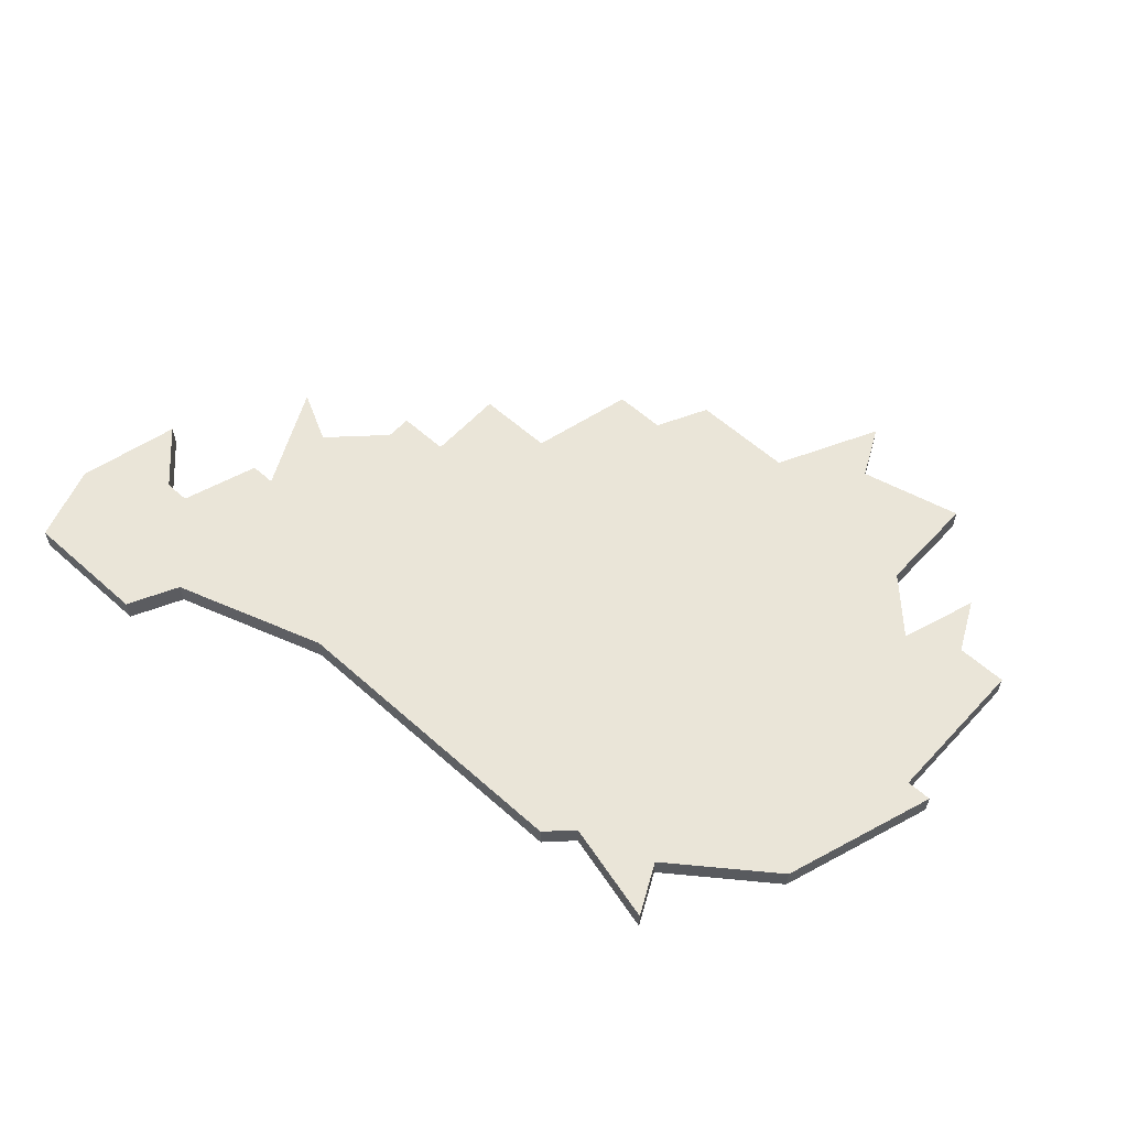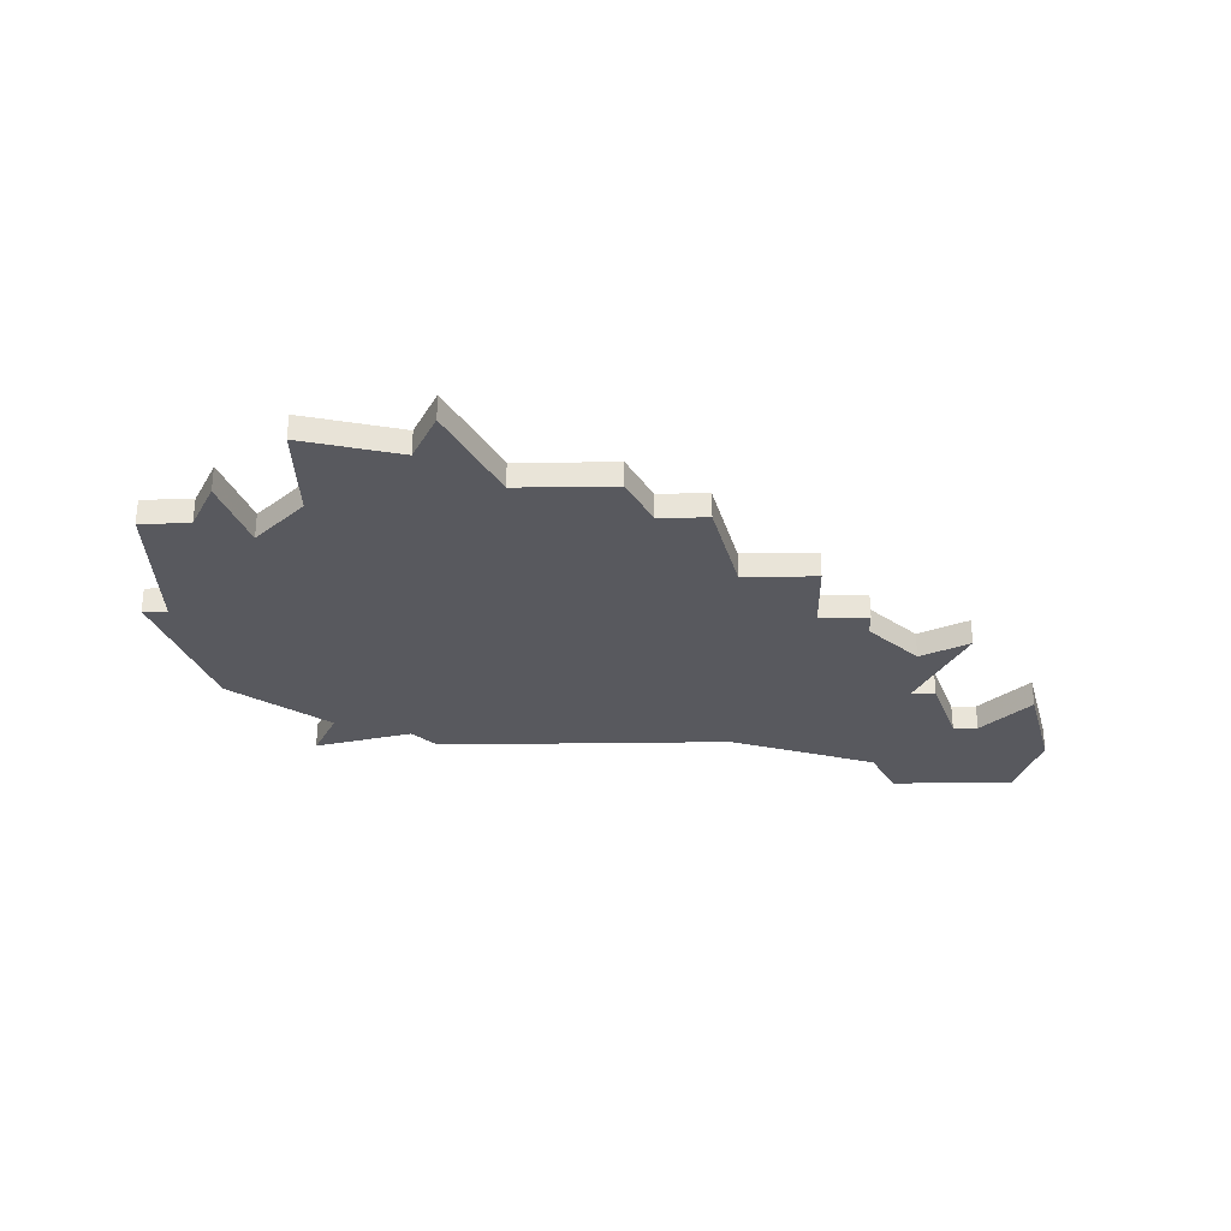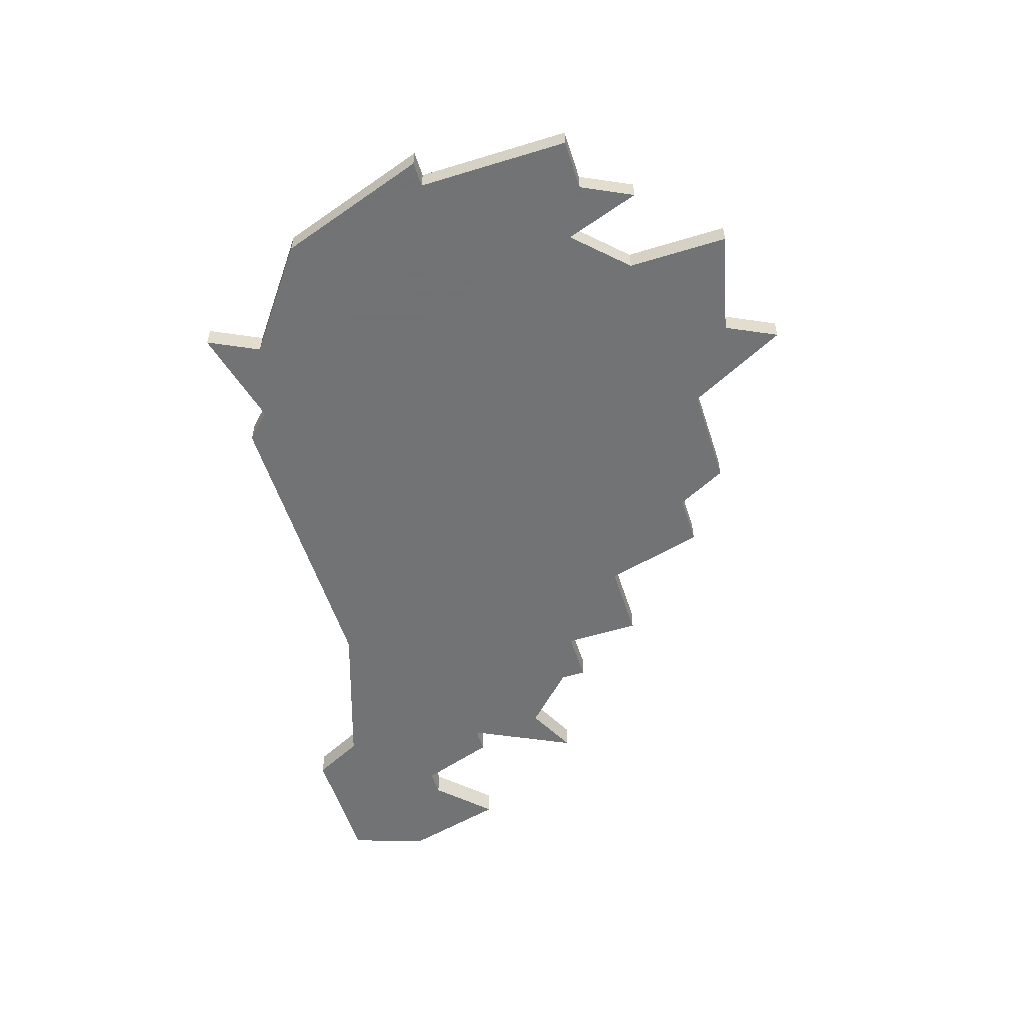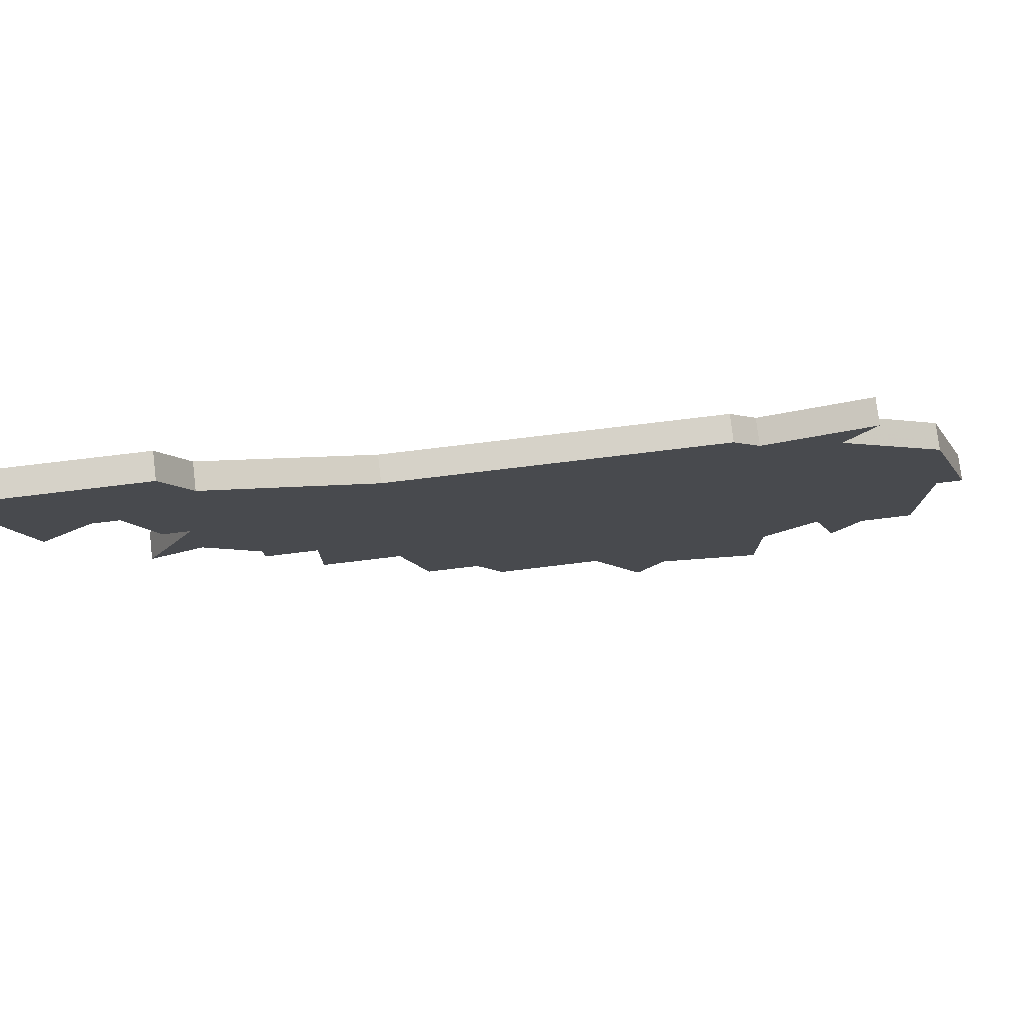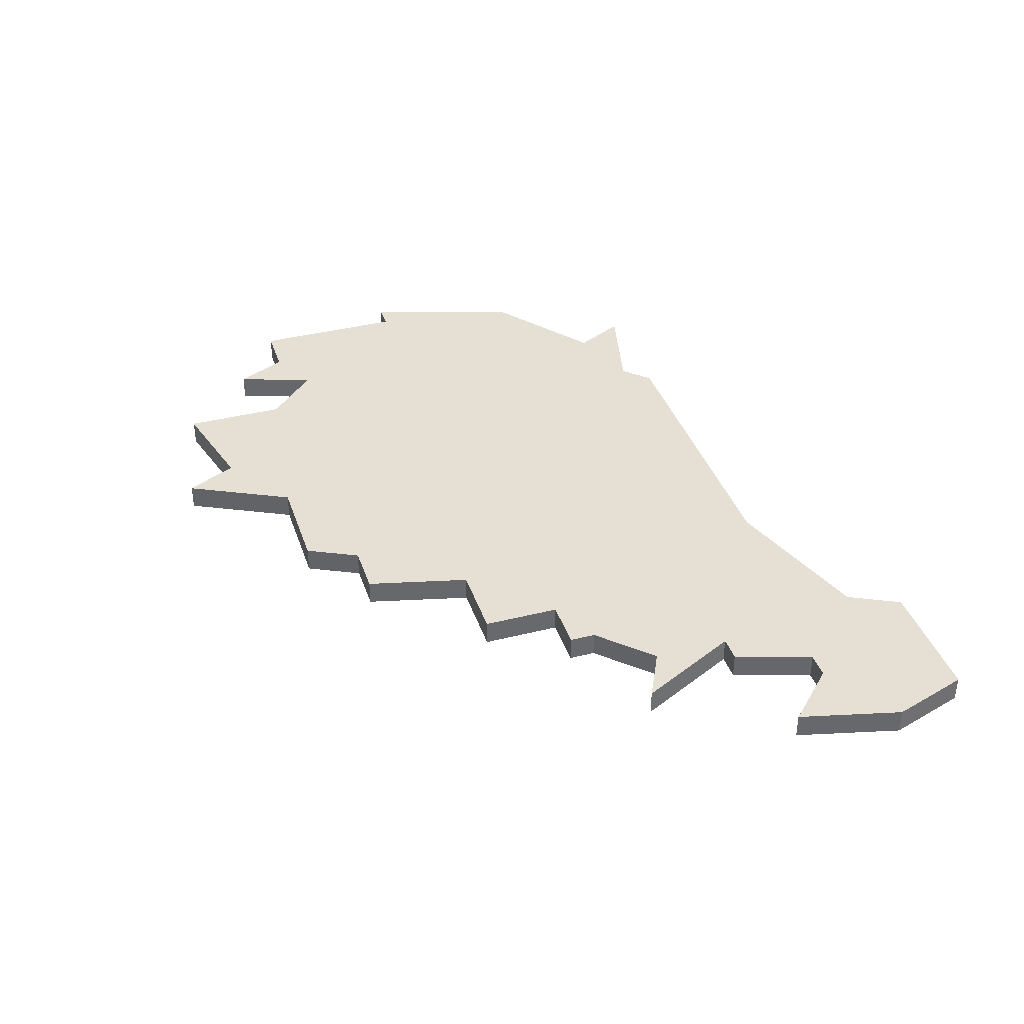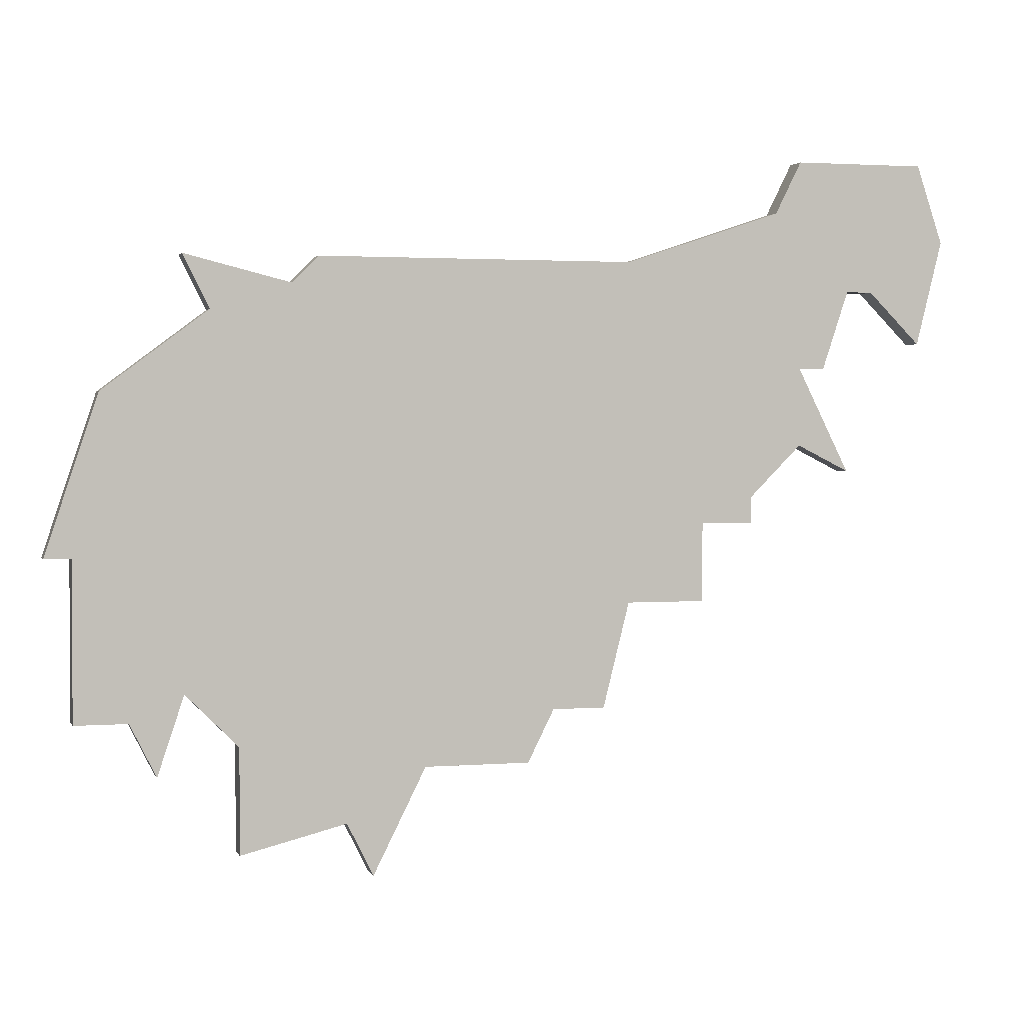
<metadata>
{"format":"obj","ext":"obj","renderer":"f3d","projection":"perspective","resolution":1024,"background":"white","views":[{"elev":59.1,"azim":-137.5,"up":"+Z"},{"elev":-30.3,"azim":1.2,"up":"+Z"},{"elev":-55.7,"azim":-72.2,"up":"+Z"},{"elev":78.0,"azim":173.2,"up":"+Y"},{"elev":37.9,"azim":72.2,"up":"+Z"},{"elev":2.1,"azim":-15.6,"up":"+Y"}]}
</metadata>
<code>
v 1792 -433 0
v 1792 -433 1
v 1800 -425 0
v 1800 -425 1
v 1800 -426 0
v 1800 -426 1
v 1775 -421 0
v 1775 -421 1
v 1808 -415 0
v 1808 -415 1
v 1783 -416 0
v 1783 -416 1
v 1791 -435 0
v 1791 -435 1
v 1774 -433 0
v 1774 -433 1
v 1774 -427 0
v 1774 -427 1
v 1807 -419 0
v 1807 -419 1
v 1807 -412 0
v 1807 -412 1
v 1782 -417 0
v 1782 -417 1
v 1798 -426 0
v 1798 -426 1
v 1798 -429 0
v 1798 -429 1
v 1773 -427 0
v 1773 -427 1
v 1805 -417 0
v 1805 -417 1
v 1780 -438 0
v 1780 -438 1
v 1780 -434 0
v 1780 -434 1
v 1804 -424 0
v 1804 -424 1
v 1804 -417 0
v 1804 -417 1
v 1779 -418 0
v 1779 -418 1
v 1787 -435 0
v 1787 -435 1
v 1795 -416 0
v 1795 -416 1
v 1795 -429 0
v 1795 -429 1
v 1803 -420 0
v 1803 -420 1
v 1778 -432 0
v 1778 -432 1
v 1778 -416 0
v 1778 -416 1
v 1794 -433 0
v 1794 -433 1
v 1802 -423 0
v 1802 -423 1
v 1802 -420 0
v 1802 -420 1
v 1802 -412 0
v 1802 -412 1
v 1777 -435 0
v 1777 -435 1
v 1785 -439 0
v 1785 -439 1
v 1801 -414 0
v 1801 -414 1
v 1776 -433 0
v 1776 -433 1
v 1784 -437 0
v 1784 -437 1
f 63 69 51
f 17 69 15
f 43 65 71
f 33 35 71
f 43 35 51
f 71 35 43
f 43 1 13
f 51 69 17
f 29 7 17
f 17 7 41
f 41 51 17
f 41 23 51
f 23 43 51
f 41 53 23
f 23 11 47
f 47 1 23
f 23 1 43
f 11 45 47
f 47 25 27
f 25 47 45
f 25 3 5
f 59 37 57
f 3 59 57
f 45 3 25
f 3 45 59
f 45 67 59
f 39 49 59
f 67 61 39
f 67 39 59
f 21 9 31
f 19 31 9
f 39 21 31
f 61 21 39
f 55 1 47
f 52 70 64
f 16 70 18
f 72 66 44
f 72 36 34
f 52 36 44
f 44 36 72
f 14 2 44
f 18 70 52
f 18 8 30
f 42 8 18
f 18 52 42
f 52 24 42
f 52 44 24
f 24 54 42
f 48 12 24
f 24 2 48
f 44 2 24
f 48 46 12
f 28 26 48
f 46 48 26
f 6 4 26
f 58 38 60
f 58 60 4
f 26 4 46
f 60 46 4
f 60 68 46
f 60 50 40
f 40 62 68
f 60 40 68
f 32 10 22
f 10 32 20
f 32 22 40
f 40 22 62
f 48 2 56
f 24 12 23
f 23 12 11
f 54 24 53
f 53 24 23
f 42 54 41
f 41 54 53
f 8 42 7
f 7 42 41
f 30 8 29
f 29 8 7
f 18 30 17
f 17 30 29
f 16 18 15
f 15 18 17
f 70 16 69
f 69 16 15
f 64 70 63
f 63 70 69
f 52 64 51
f 51 64 63
f 36 52 35
f 35 52 51
f 34 36 33
f 33 36 35
f 72 34 71
f 71 34 33
f 66 72 65
f 65 72 71
f 44 66 43
f 43 66 65
f 14 44 13
f 13 44 43
f 2 14 1
f 1 14 13
f 56 2 55
f 55 2 1
f 48 56 47
f 47 56 55
f 28 48 27
f 27 48 47
f 26 28 25
f 25 28 27
f 6 26 5
f 5 26 25
f 4 6 3
f 3 6 5
f 58 4 57
f 57 4 3
f 38 58 37
f 37 58 57
f 60 38 59
f 59 38 37
f 50 60 49
f 49 60 59
f 40 50 39
f 39 50 49
f 32 40 31
f 31 40 39
f 20 32 19
f 19 32 31
f 10 20 9
f 9 20 19
f 22 10 21
f 21 10 9
f 62 22 61
f 61 22 21
f 68 62 67
f 67 62 61
f 12 46 11
f 11 46 45
f 46 68 45
f 45 68 67

</code>
